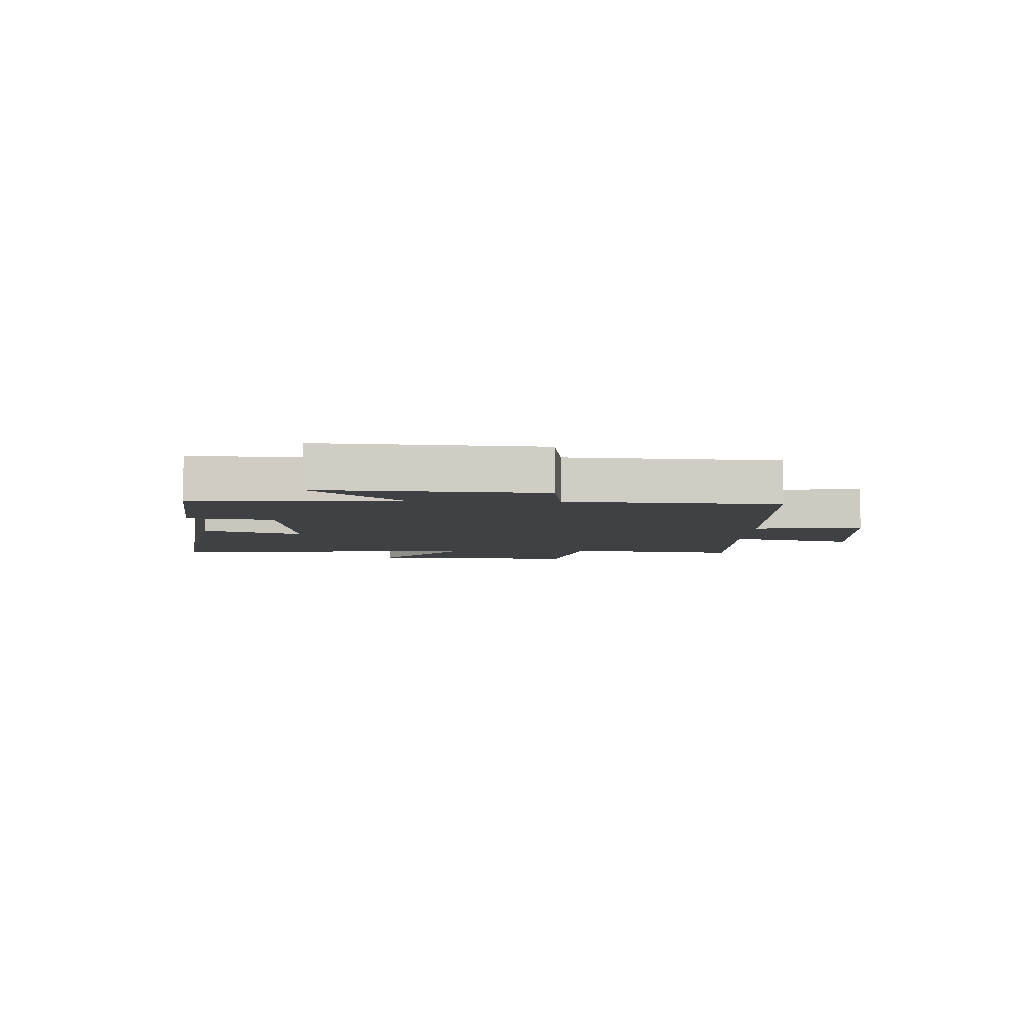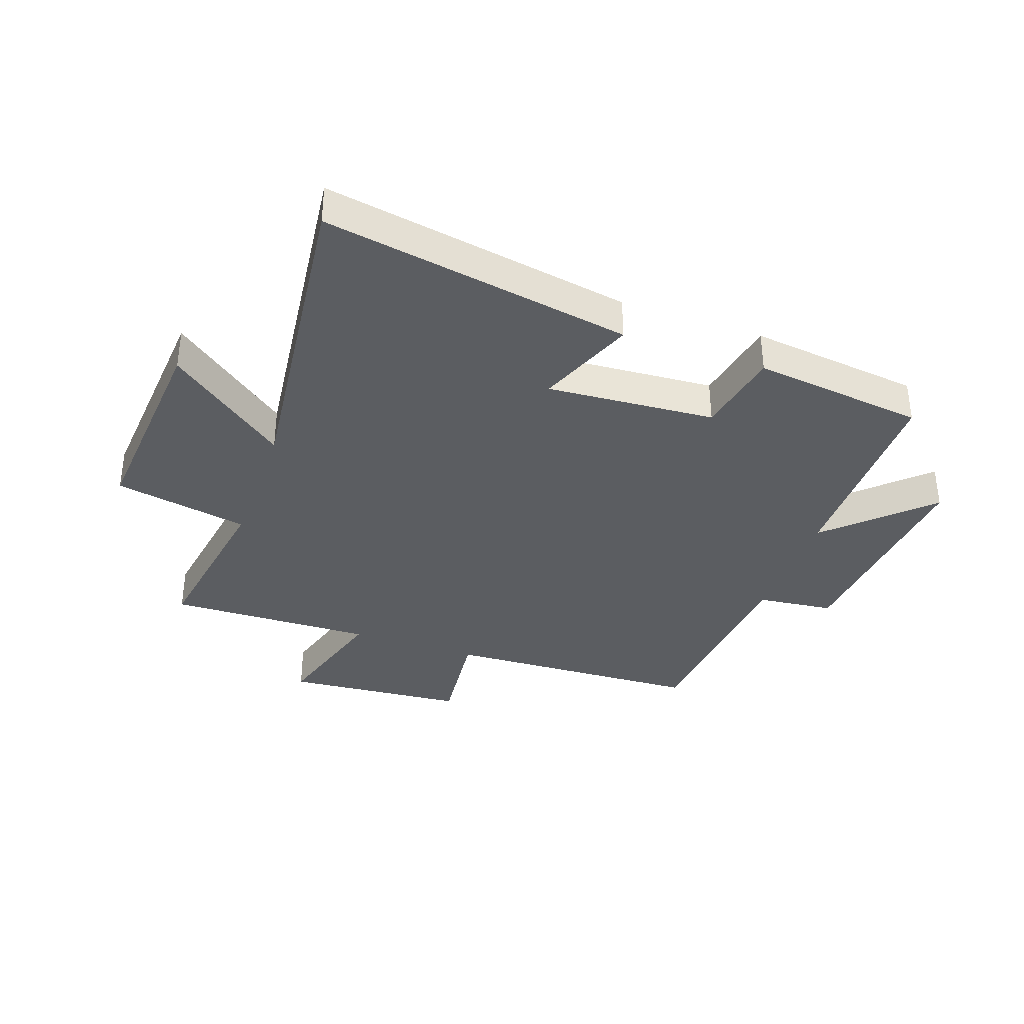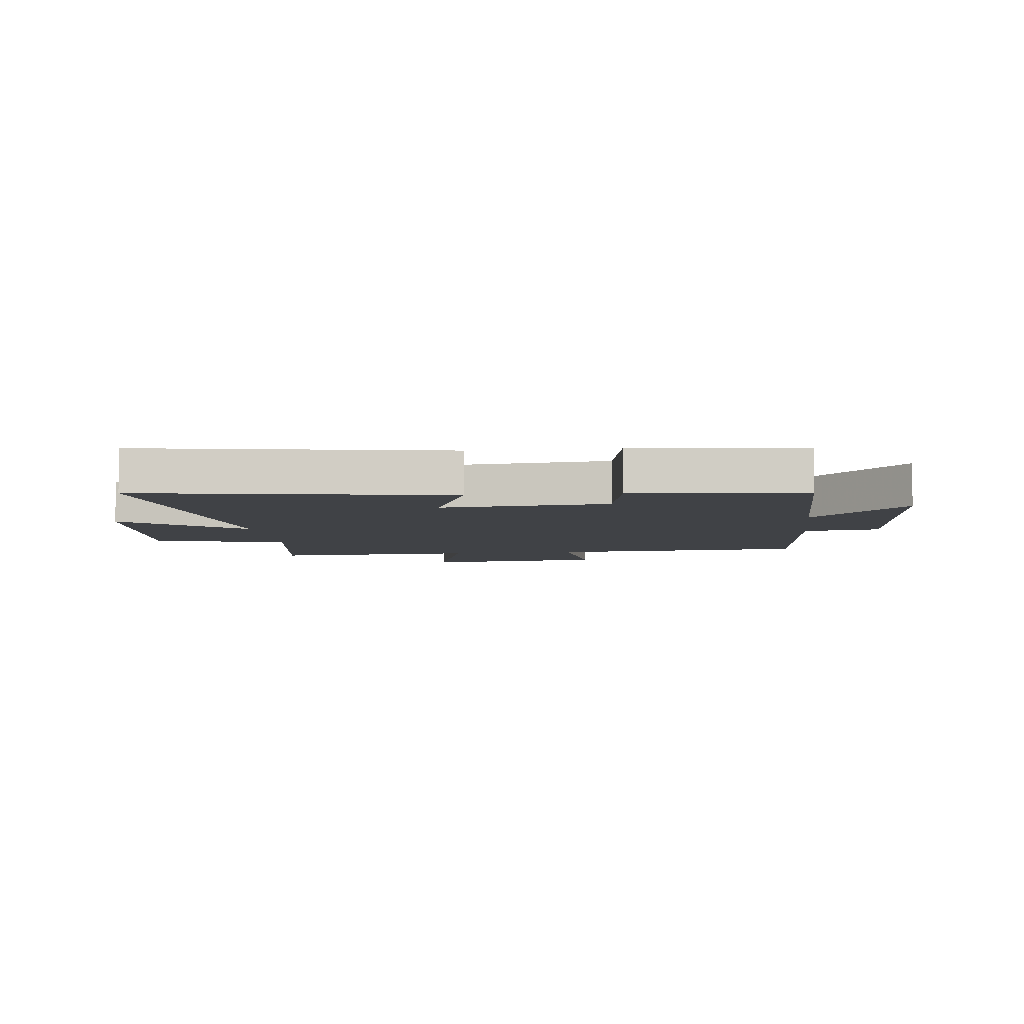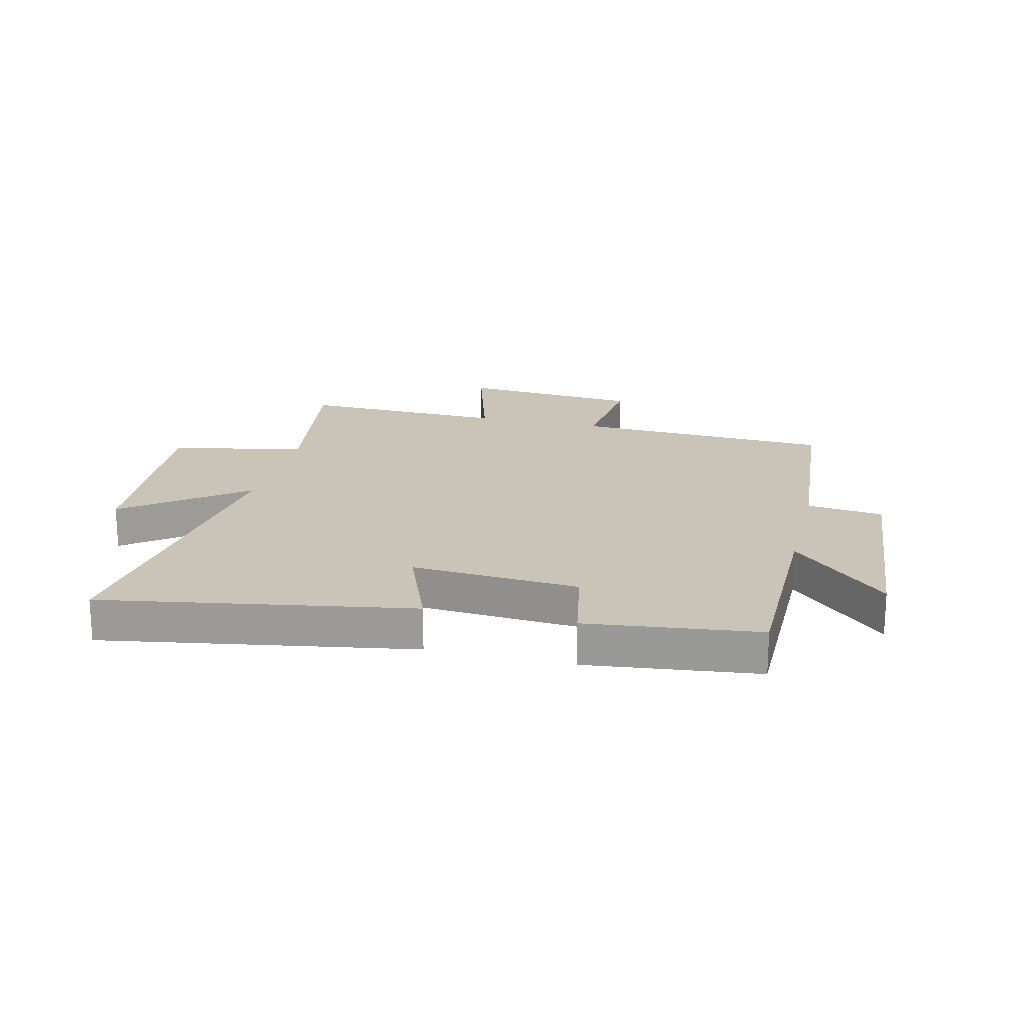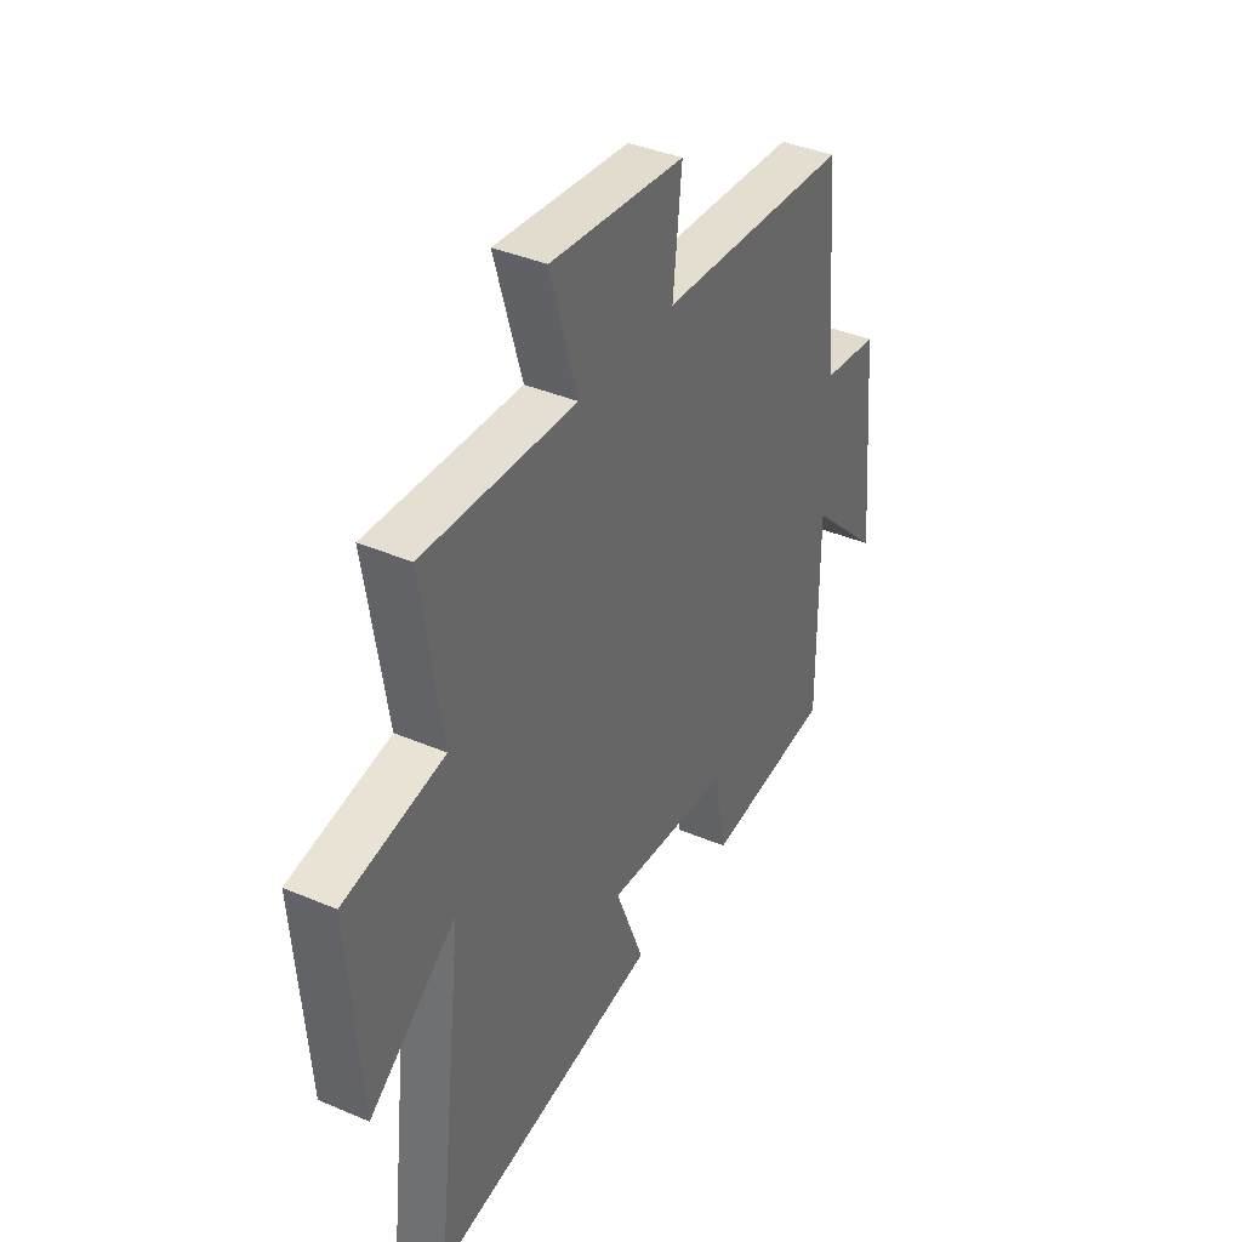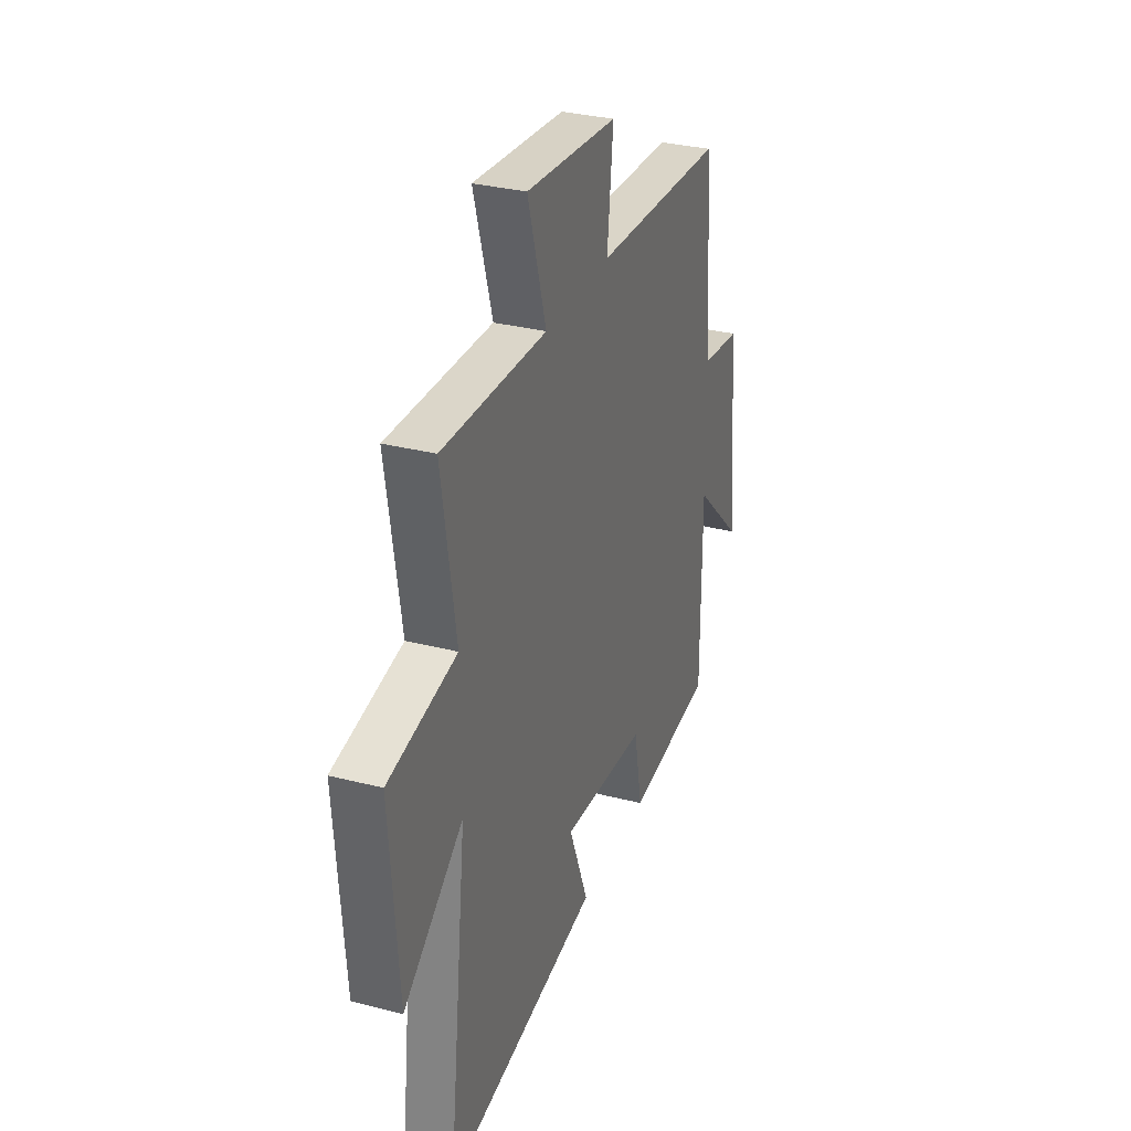
<metadata>
{"format":"obj","ext":"obj","renderer":"f3d","projection":"perspective","resolution":1024,"background":"white","views":[{"elev":-5.5,"azim":-91.3,"up":"+Y"},{"elev":-36.1,"azim":160.6,"up":"+Y"},{"elev":-6.3,"azim":-173.1,"up":"+Y"},{"elev":19.9,"azim":-166.3,"up":"+Y"},{"elev":38.4,"azim":118.3,"up":"+Z"},{"elev":31.4,"azim":110.1,"up":"+Z"}]}
</metadata>
<code>
v 0.565 0.07 -0.59
v 0.04 0.07 -0.5
v 0.106 0.07 -0.333
v -0.18 0.07 -0.353
v -0.208 0.07 -0.5
v -0.5 0.07 -0.465
v -0.5 0.07 -0.109
v -0.664 0.07 -0.266
v -0.63 0.07 0.11
v -0.5 0.07 0.125
v -0.469 0.07 0.48
v -0.029 0.07 0.5
v -0.049 0.07 0.685
v 0.259 0.07 0.711
v 0.197 0.07 0.5
v 0.547 0.07 0.51
v 0.5 0.07 0.215
v 0.729 0.07 0.171
v 0.701 0.07 -0.187
v 0.5 0.07 -0.033
v 0.565 0 -0.59
v 0.04 0 -0.5
v 0.106 0 -0.333
v -0.18 0 -0.353
v -0.208 0 -0.5
v -0.5 0 -0.465
v -0.5 0 -0.109
v -0.664 0 -0.266
v -0.63 0 0.11
v -0.5 0 0.125
v -0.469 0 0.48
v -0.029 0 0.5
v -0.049 0 0.685
v 0.259 0 0.711
v 0.197 0 0.5
v 0.547 0 0.51
v 0.5 0 0.215
v 0.729 0 0.171
v 0.701 0 -0.187
v 0.5 0 -0.033
f 17 18 19 20
f 15 16 17
f 15 17 20
f 12 13 14 15
f 10 11 12 15
f 10 15 20 1
f 7 8 9 10
f 4 5 6 7
f 3 4 7 10
f 1 2 3
f 1 3 10
f 40 39 38 37
f 37 36 35
f 40 37 35
f 35 34 33 32
f 35 32 31 30
f 21 40 35 30
f 30 29 28 27
f 27 26 25 24
f 30 27 24 23
f 23 22 21
f 30 23 21
f 1 21 22 2
f 2 22 23 3
f 3 23 24 4
f 4 24 25 5
f 5 25 26 6
f 6 26 27 7
f 7 27 28 8
f 8 28 29 9
f 9 29 30 10
f 10 30 31 11
f 11 31 32 12
f 12 32 33 13
f 13 33 34 14
f 14 34 35 15
f 15 35 36 16
f 16 36 37 17
f 17 37 38 18
f 18 38 39 19
f 19 39 40 20
f 20 40 21 1

</code>
